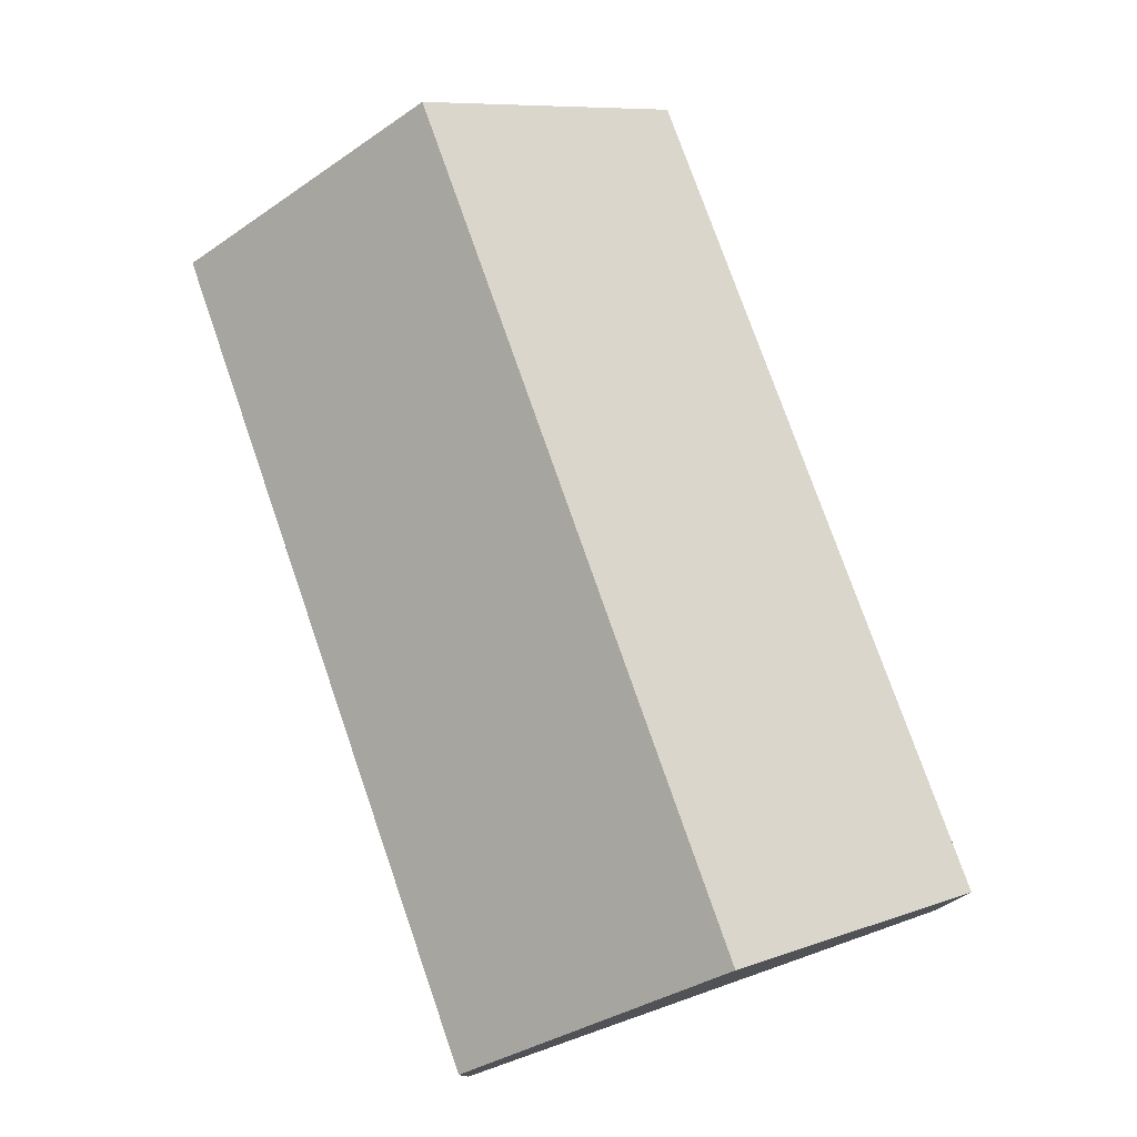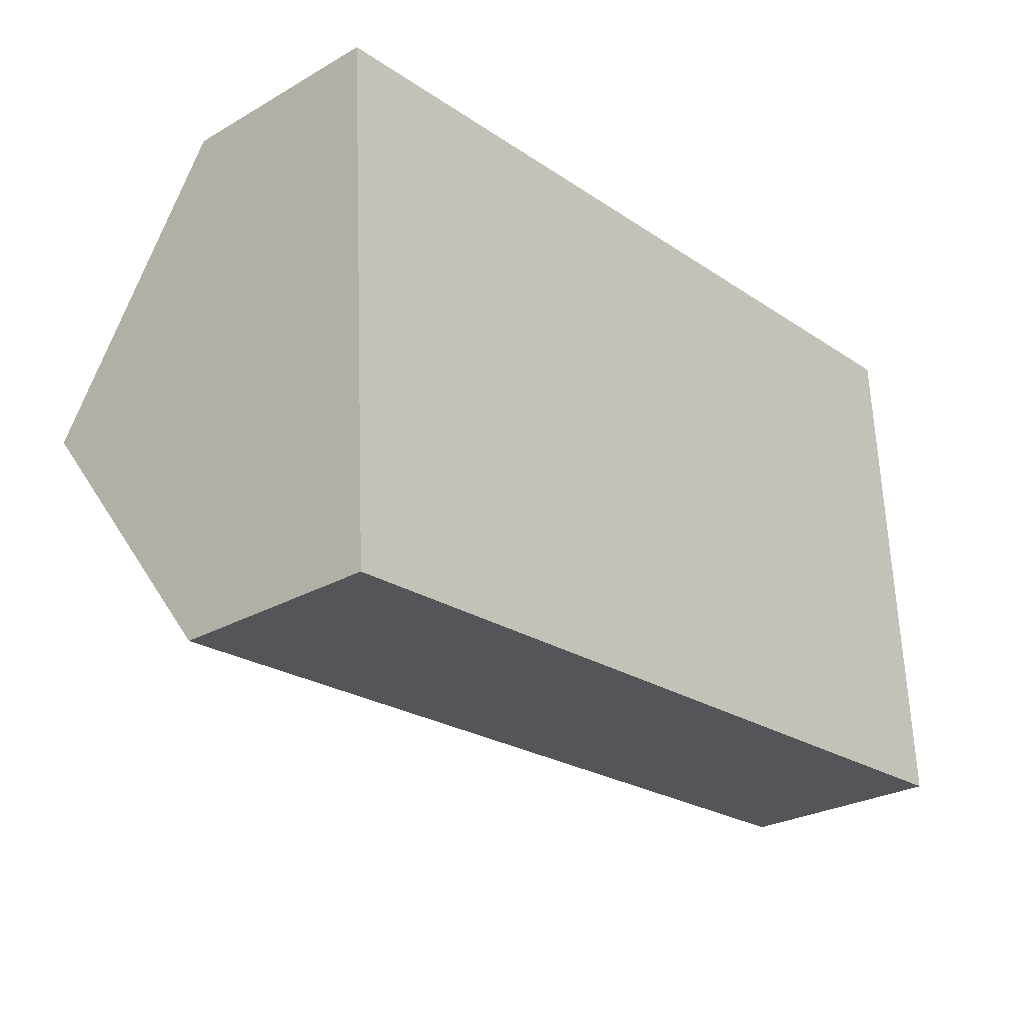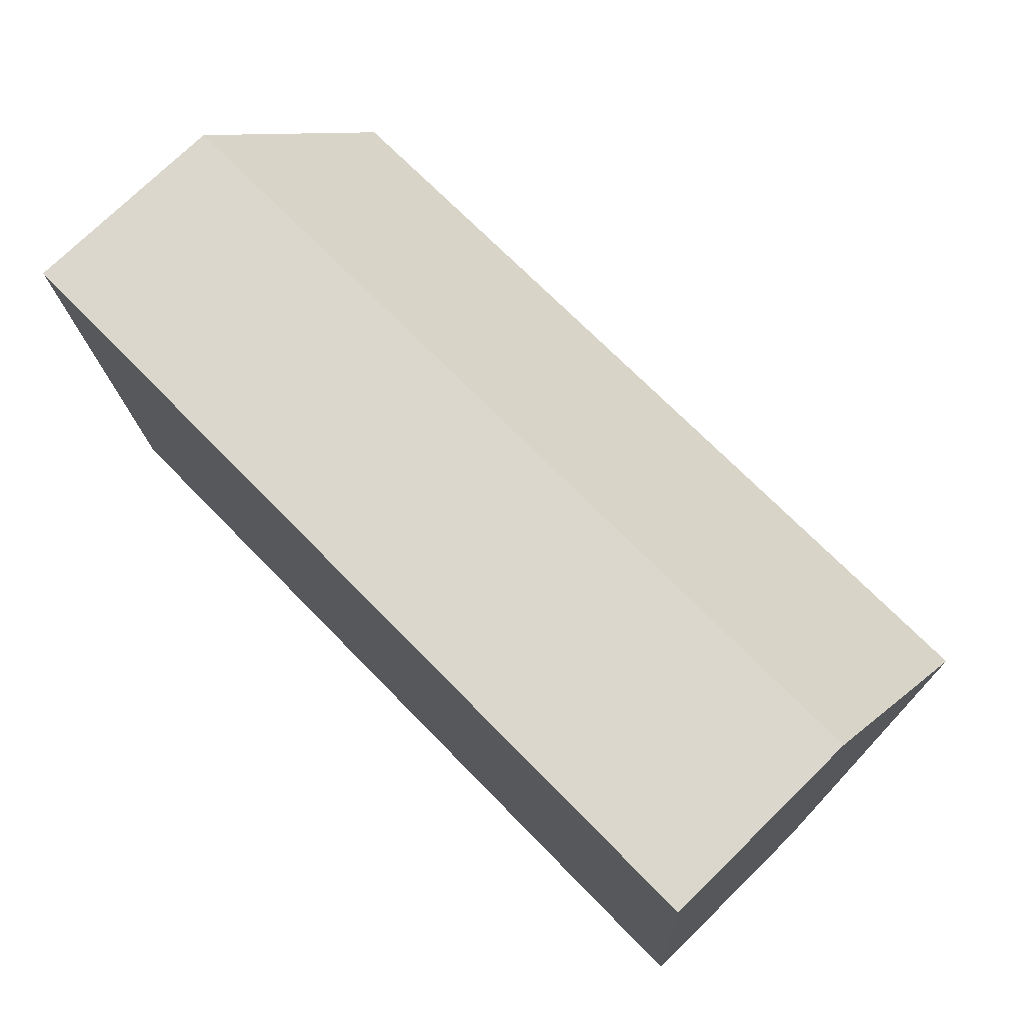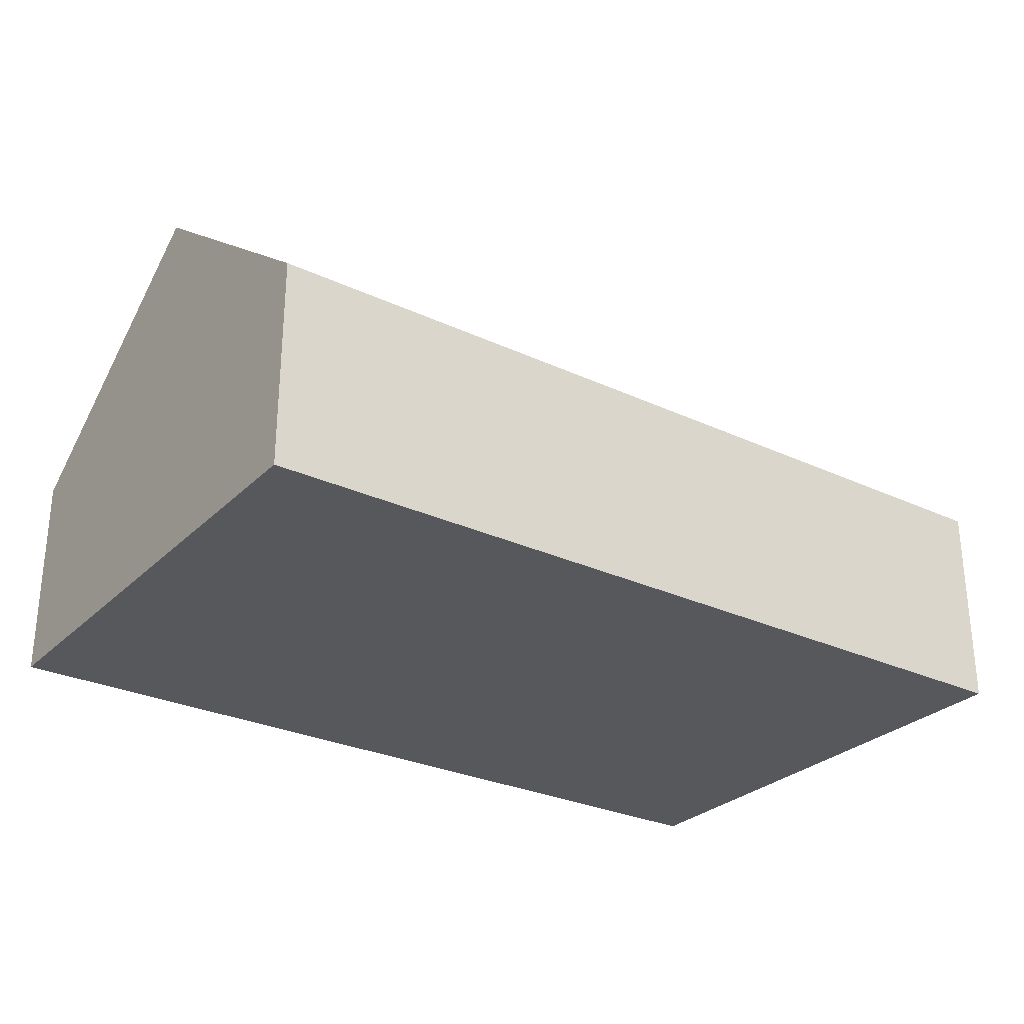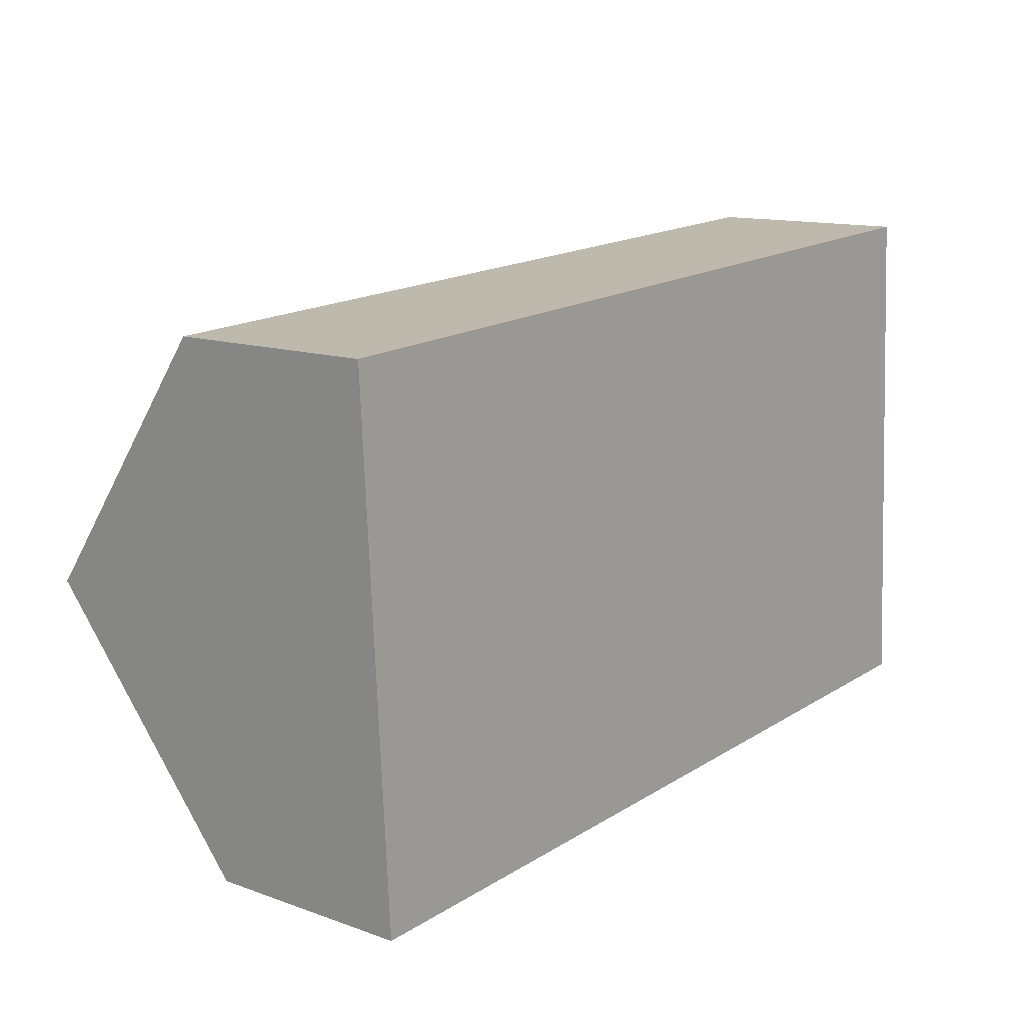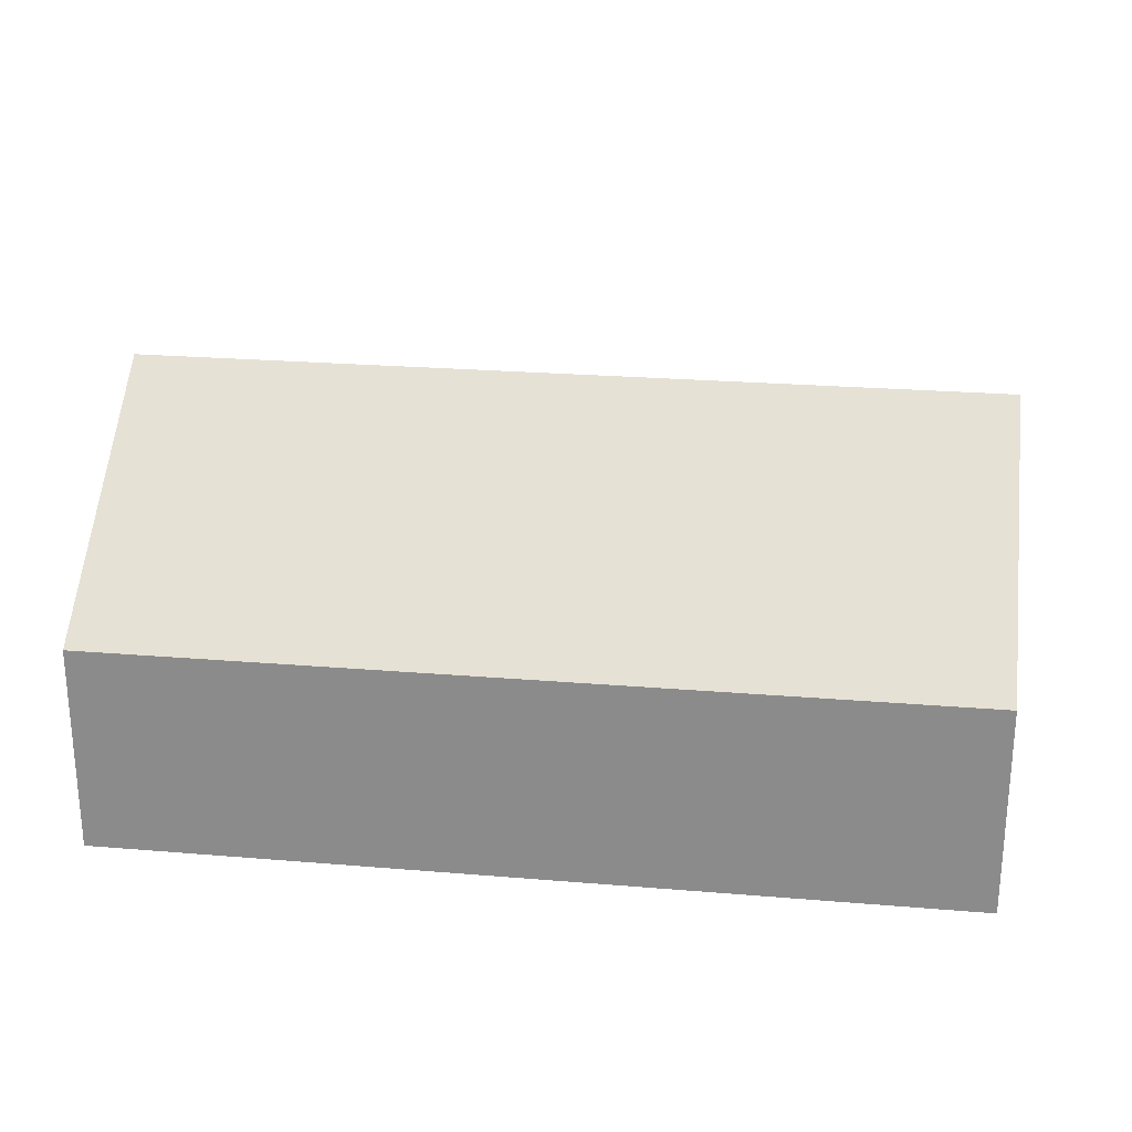
<metadata>
{"format":"obj","ext":"obj","renderer":"f3d","projection":"perspective","resolution":1024,"background":"white","views":[{"elev":76.5,"azim":-112.5,"up":"+Y"},{"elev":-27.3,"azim":-48.7,"up":"+Z"},{"elev":74.8,"azim":45.7,"up":"+Z"},{"elev":-28.4,"azim":-38.4,"up":"+Y"},{"elev":12.8,"azim":-50.7,"up":"+Z"},{"elev":24.8,"azim":-175.6,"up":"+Y"}]}
</metadata>
<code>
o CG10_500_038071_0024
v 323.7 75 -10.74
v 16.23 75 -28.39
v 329 145 -102.4
v 21.5 145 -120.1
v 334.3 75 -196
v 26.88 75 -213.8
v 323.7 0 -10.74
v 16.23 0 -28.39
v 26.88 0 -213.8
v 334.3 0 -196
f 4 3 1 2
f 4 6 5 3
f 2 4 6
f 5 3 1
f 7 8 9 10
f 1 7 8 2
f 2 8 9 6
f 6 9 10 5
f 5 10 7 1

</code>
